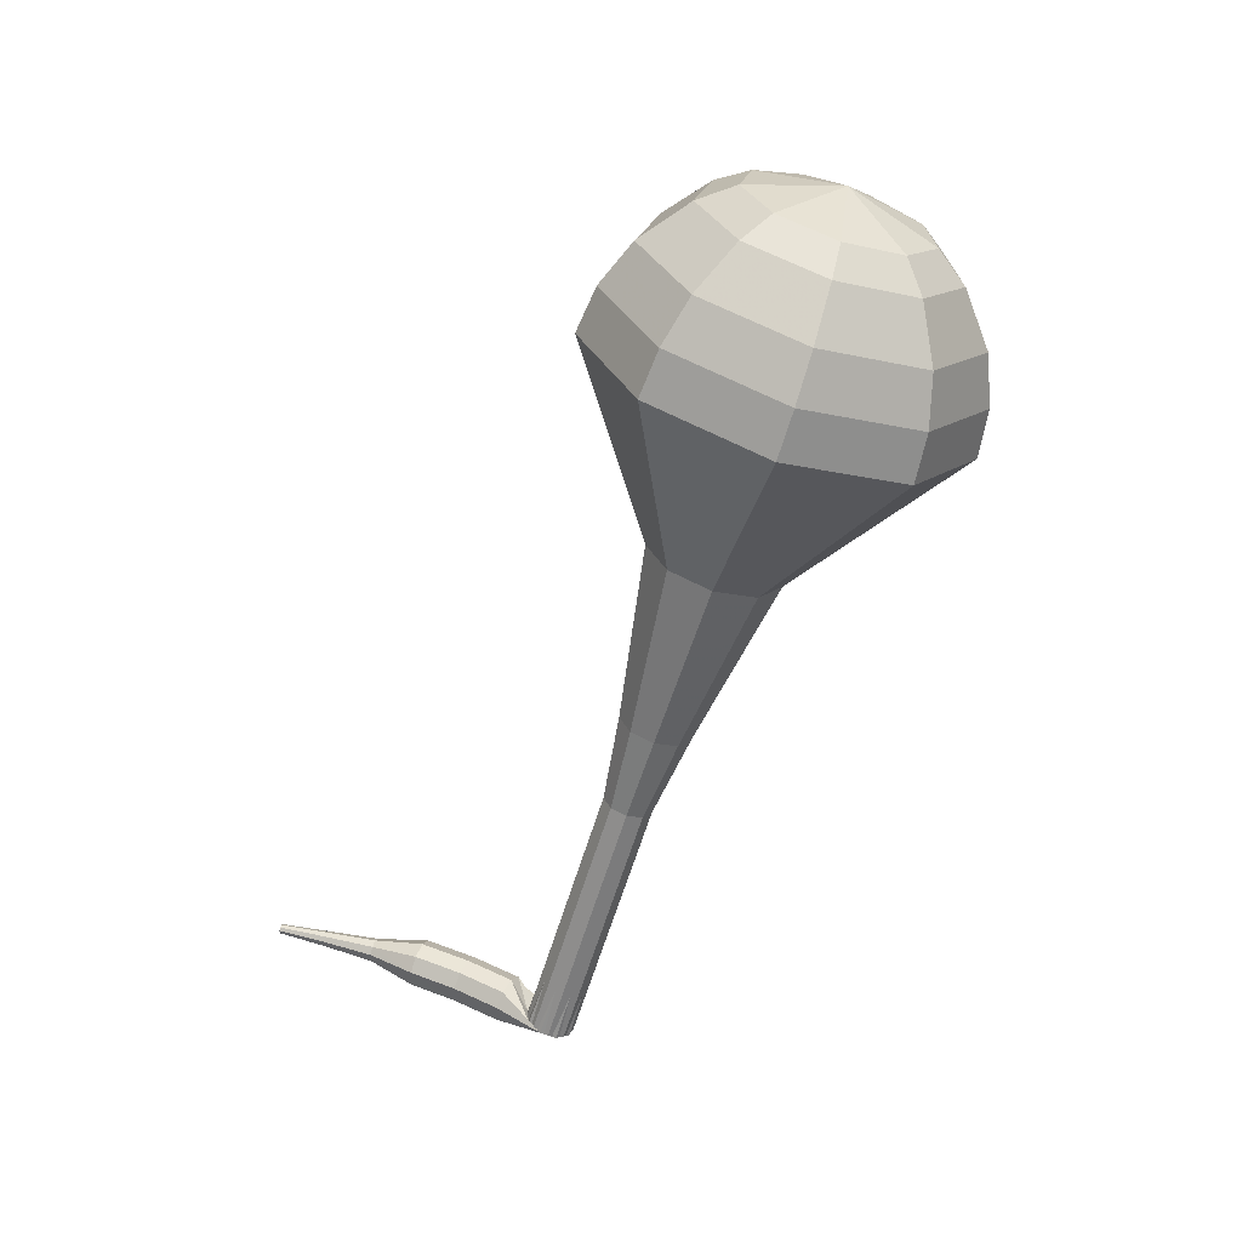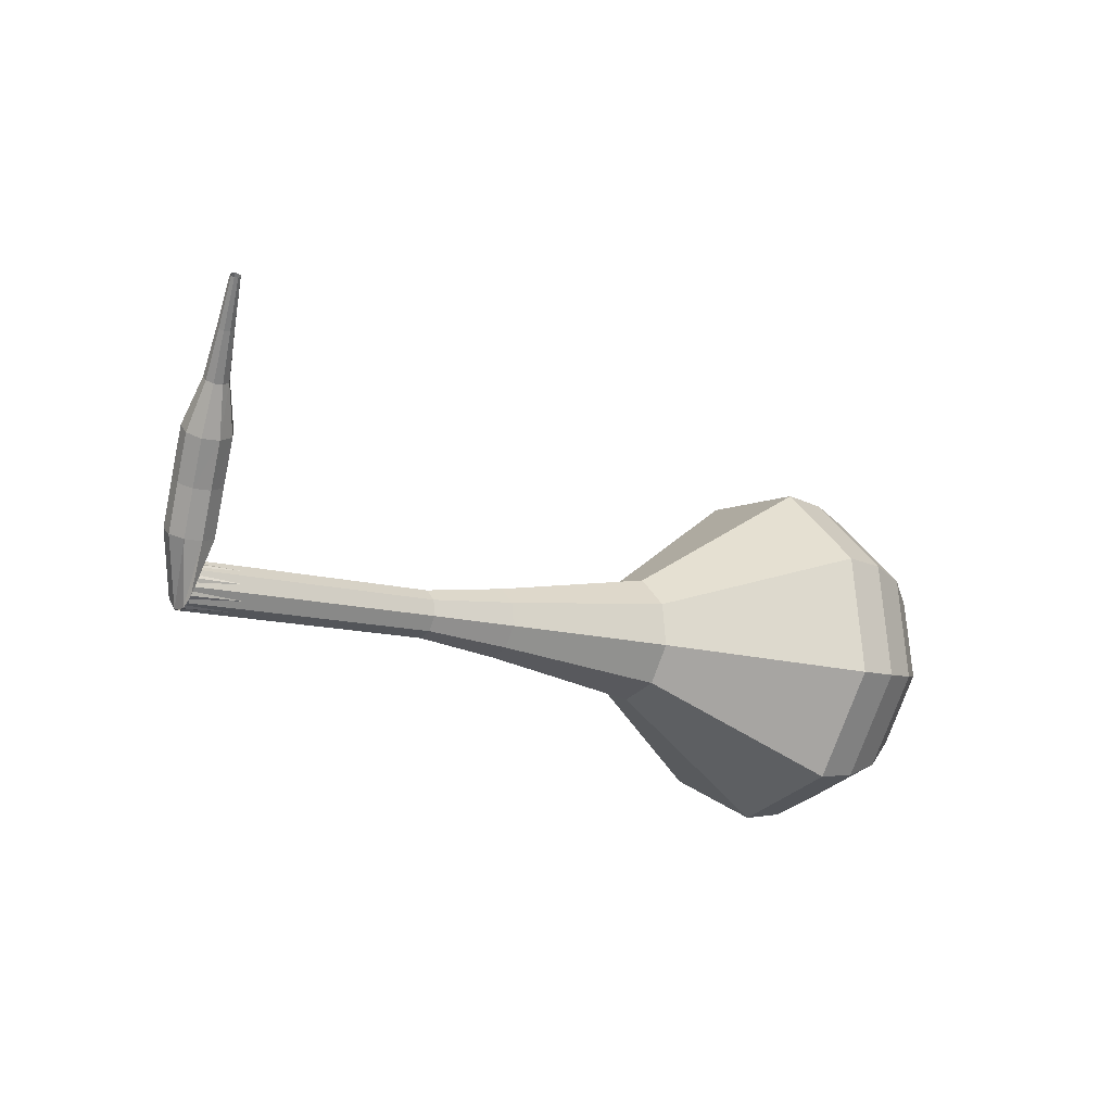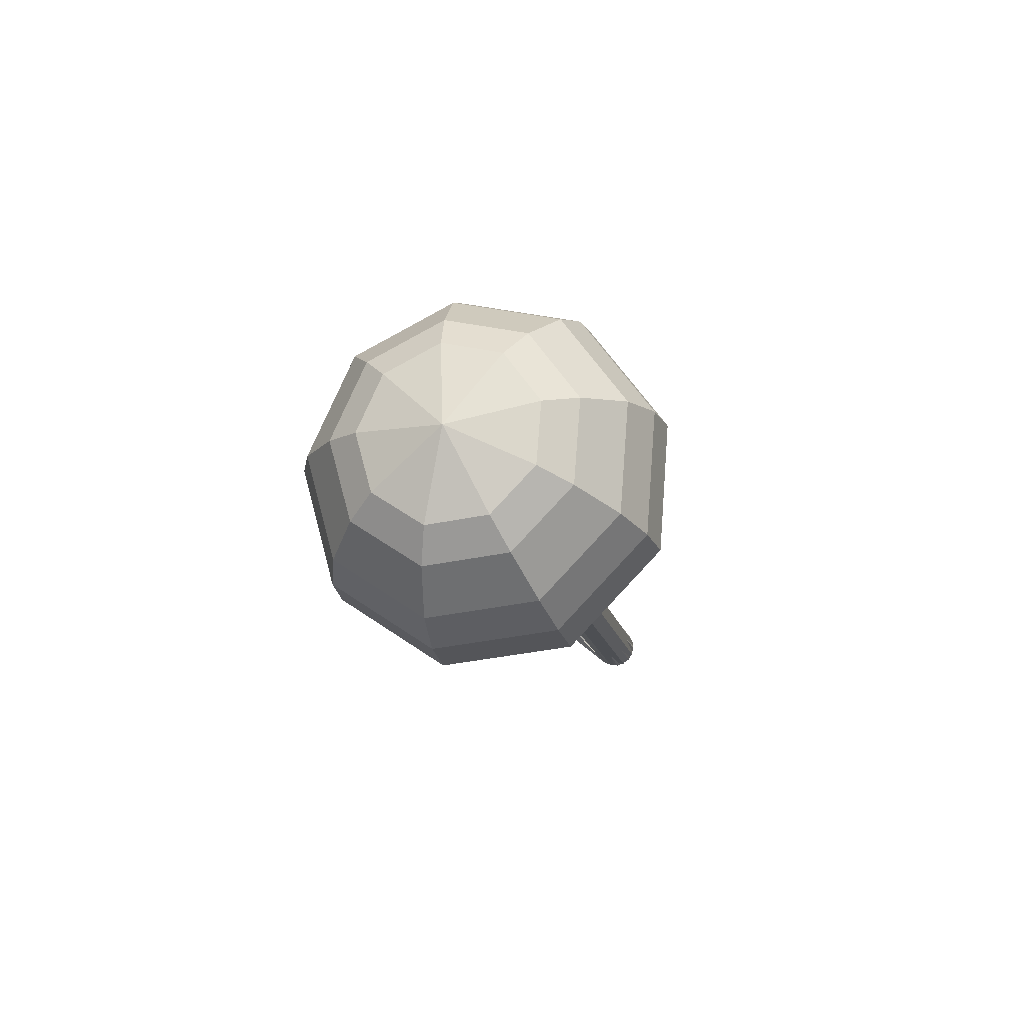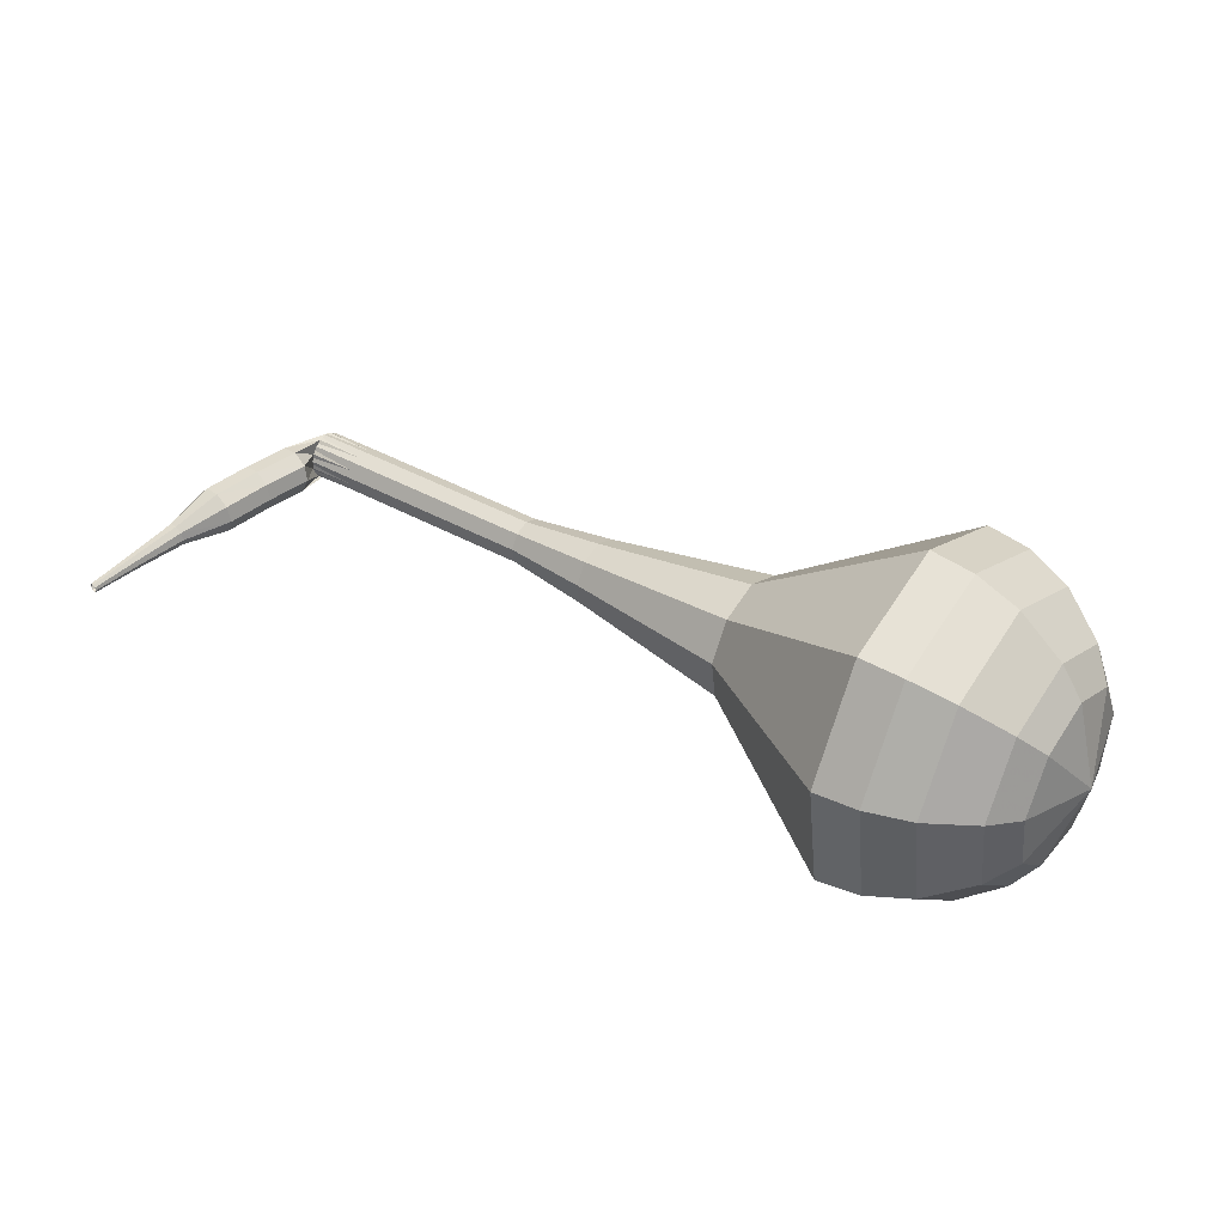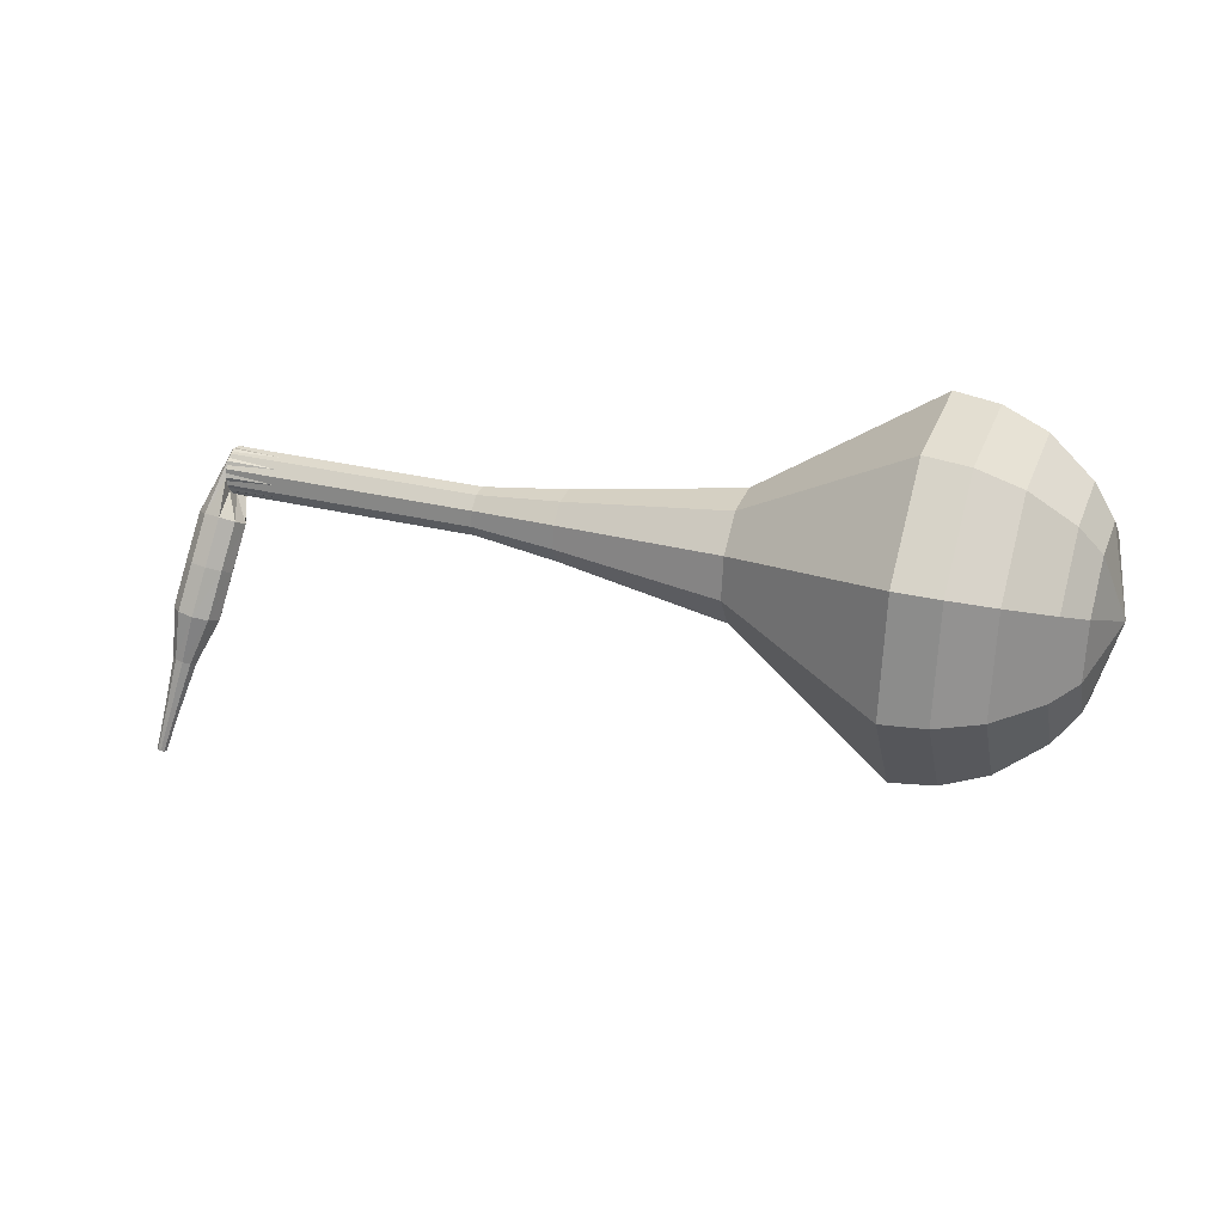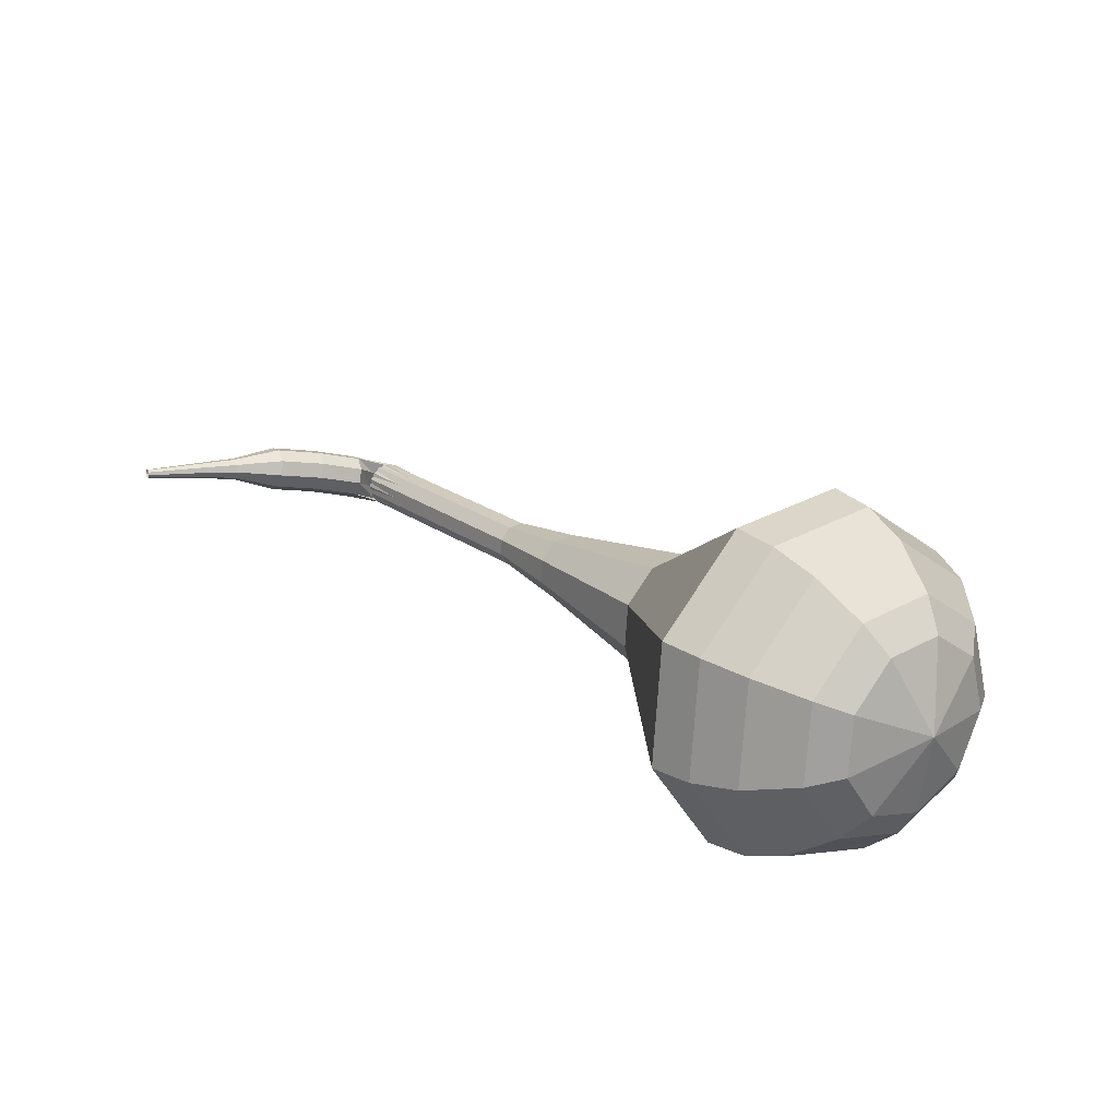
<metadata>
{"format":"obj","ext":"obj","renderer":"f3d","projection":"perspective","resolution":1024,"background":"white","views":[{"elev":-43.3,"azim":72.9,"up":"+Z"},{"elev":-44.0,"azim":-31.6,"up":"+Z"},{"elev":2.2,"azim":104.5,"up":"+Z"},{"elev":73.2,"azim":31.2,"up":"+Z"},{"elev":33.1,"azim":0.5,"up":"+Y"},{"elev":45.4,"azim":50.3,"up":"+Z"}]}
</metadata>
<code>
g tube1
v 157.4 144.1 171.8
v 158.4 145.3 168.8
v 158.9 148.2 167.2
v 158.7 151.6 167.8
v 157.8 153.7 170.2
v 156.7 153.7 173.4
v 155.9 151.5 175.9
v 155.7 148.2 176.4
v 156.3 145.3 174.8
v 157.4 144.1 171.8
v 158.3 145.5 172.1
v 159 146.3 169.9
v 159.4 148.5 168.8
v 159.2 150.9 169.2
v 158.6 152.5 171
v 157.8 152.5 173.3
v 157.2 150.9 175.1
v 157.1 148.4 175.5
v 157.5 146.3 174.3
v 158.3 145.5 172.1
v 159.1 149.1 172.4
v 159.1 149.1 172.4
v 159.1 149.1 172.4
v 159.1 149.1 172.4
v 159.1 149.1 172.4
v 159.1 149.1 172.4
v 159.1 149.1 172.4
v 159.1 149.1 172.4
v 159.1 149.1 172.4
v 159.1 149.1 172.4
v 124.6 149.6 160.6
v 124.8 149.4 160
v 124.9 148.8 159.6
v 124.9 148.1 159.8
v 124.8 147.7 160.3
v 124.6 147.7 160.9
v 124.4 148.1 161.4
v 124.3 148.8 161.5
v 124.4 149.4 161.2
v 124.6 149.6 160.6
v 123.1 147.2 161.7
v 123.3 146.9 161.1
v 123.8 146.5 160.8
v 124.4 146.4 160.9
v 124.9 146.5 161.4
v 125 146.8 162
v 124.7 147.2 162.4
v 124.1 147.5 162.5
v 123.5 147.5 162.2
v 123.1 147.2 161.7
v 122.6 145.5 162.6
v 122.7 145.2 162.1
v 123.2 144.9 161.8
v 123.9 144.7 161.9
v 124.4 144.8 162.3
v 124.5 145.1 163
v 124.1 145.4 163.4
v 123.5 145.7 163.5
v 122.9 145.7 163.2
v 122.6 145.5 162.6
v 122 143.7 163.5
v 122.2 143.4 162.9
v 122.7 143.1 162.5
v 123.3 143 162.7
v 123.8 143 163.1
v 123.9 143.2 163.8
v 123.5 143.6 164.3
v 122.9 143.8 164.4
v 122.3 143.9 164.1
v 122 143.7 163.5
v 121.9 141.7 164.1
v 122 141.6 163.8
v 122.2 141.4 163.7
v 122.6 141.3 163.7
v 122.8 141.3 164
v 122.8 141.4 164.3
v 122.7 141.6 164.6
v 122.3 141.7 164.6
v 122 141.7 164.5
v 121.9 141.7 164.1
v 121.5 139.7 164.7
v 121.5 139.6 164.5
v 121.7 139.6 164.4
v 121.9 139.5 164.4
v 122.1 139.5 164.6
v 122.1 139.6 164.8
v 122 139.6 165
v 121.7 139.7 165
v 121.6 139.8 164.9
v 121.5 139.7 164.7
v 121 137.8 165.3
v 121 137.7 165.1
v 121.1 137.7 165.1
v 121.3 137.6 165.1
v 121.4 137.6 165.2
v 121.4 137.7 165.3
v 121.3 137.7 165.4
v 121.2 137.8 165.4
v 121 137.8 165.4
v 121 137.8 165.3
f 1 2 12
f 12 11 1
f 2 3 13
f 13 12 2
f 3 4 14
f 14 13 3
f 4 5 15
f 15 14 4
f 5 6 16
f 16 15 5
f 6 7 17
f 17 16 6
f 7 8 18
f 18 17 7
f 8 9 19
f 19 18 8
f 9 10 20
f 20 19 9
f 11 12 22
f 22 21 11
f 12 13 23
f 23 22 12
f 13 14 24
f 24 23 13
f 14 15 25
f 25 24 14
f 15 16 26
f 26 25 15
f 16 17 27
f 27 26 16
f 17 18 28
f 28 27 17
f 18 19 29
f 29 28 18
f 19 20 30
f 30 29 19
f 21 22 32
f 32 31 21
f 22 23 33
f 33 32 22
f 23 24 34
f 34 33 23
f 24 25 35
f 35 34 24
f 25 26 36
f 36 35 25
f 26 27 37
f 37 36 26
f 27 28 38
f 38 37 27
f 28 29 39
f 39 38 28
f 29 30 40
f 40 39 29
f 31 32 42
f 42 41 31
f 32 33 43
f 43 42 32
f 33 34 44
f 44 43 33
f 34 35 45
f 45 44 34
f 35 36 46
f 46 45 35
f 36 37 47
f 47 46 36
f 37 38 48
f 48 47 37
f 38 39 49
f 49 48 38
f 39 40 50
f 50 49 39
f 41 42 52
f 52 51 41
f 42 43 53
f 53 52 42
f 43 44 54
f 54 53 43
f 44 45 55
f 55 54 44
f 45 46 56
f 56 55 45
f 46 47 57
f 57 56 46
f 47 48 58
f 58 57 47
f 48 49 59
f 59 58 48
f 49 50 60
f 60 59 49
f 51 52 62
f 62 61 51
f 52 53 63
f 63 62 52
f 53 54 64
f 64 63 53
f 54 55 65
f 65 64 54
f 55 56 66
f 66 65 55
f 56 57 67
f 67 66 56
f 57 58 68
f 68 67 57
f 58 59 69
f 69 68 58
f 59 60 70
f 70 69 59
f 61 62 72
f 72 71 61
f 62 63 73
f 73 72 62
f 63 64 74
f 74 73 63
f 64 65 75
f 75 74 64
f 65 66 76
f 76 75 65
f 66 67 77
f 77 76 66
f 67 68 78
f 78 77 67
f 68 69 79
f 79 78 68
f 69 70 80
f 80 79 69
f 71 72 82
f 82 81 71
f 72 73 83
f 83 82 72
f 73 74 84
f 84 83 73
f 74 75 85
f 85 84 74
f 75 76 86
f 86 85 75
f 76 77 87
f 87 86 76
f 77 78 88
f 88 87 77
f 78 79 89
f 89 88 78
f 79 80 90
f 90 89 79
f 81 82 92
f 92 91 81
f 82 83 93
f 93 92 82
f 83 84 94
f 94 93 83
f 84 85 95
f 95 94 84
f 85 86 96
f 96 95 85
f 86 87 97
f 97 96 86
f 87 88 98
f 98 97 87
f 88 89 99
f 99 98 88
f 89 90 100
f 100 99 89
v 124.6 147.6 160.6
v 124.8 147.8 160
v 125 148.4 159.7
v 124.9 149.1 159.8
v 124.7 149.5 160.3
v 124.5 149.5 160.9
v 124.3 149.1 161.4
v 124.3 148.4 161.5
v 124.4 147.8 161.2
v 124.6 147.6 160.6
v 128.1 147.7 161.8
v 128.3 147.9 161.2
v 128.4 148.5 160.8
v 128.3 149.2 160.9
v 128.1 149.6 161.4
v 127.9 149.6 162.1
v 127.8 149.1 162.6
v 127.7 148.5 162.7
v 127.9 147.9 162.4
v 128.1 147.7 161.8
v 131.5 147.7 162.9
v 131.7 147.9 162.3
v 131.8 148.5 162
v 131.7 149.2 162.1
v 131.6 149.6 162.6
v 131.3 149.6 163.3
v 131.2 149.2 163.8
v 131.2 148.5 163.9
v 131.3 147.9 163.5
v 131.5 147.7 162.9
v 134.9 147.8 164.1
v 135.1 148 163.5
v 135.2 148.6 163.2
v 135.2 149.3 163.3
v 135 149.7 163.8
v 134.8 149.7 164.4
v 134.6 149.2 164.9
v 134.6 148.6 165
v 134.7 148 164.7
v 134.9 147.8 164.1
v 138.3 147.3 165.3
v 138.6 147.7 164.4
v 138.8 148.6 163.9
v 138.7 149.5 164.1
v 138.5 150.2 164.8
v 138.1 150.2 165.8
v 137.9 149.5 166.5
v 137.8 148.5 166.7
v 138 147.7 166.2
v 138.3 147.3 165.3
v 145.2 146.2 167.6
v 145.7 146.9 166
v 146 148.4 165.2
v 145.9 150.2 165.5
v 145.4 151.4 166.8
v 144.8 151.4 168.5
v 144.4 150.2 169.8
v 144.3 148.4 170.1
v 144.6 146.8 169.3
v 145.2 146.2 167.6
v 152.1 141.5 170
v 153.7 143.3 165.4
v 154.4 147.7 163
v 154.1 152.8 163.9
v 152.7 156.1 167.6
v 151.1 156 172.4
v 149.8 152.7 176.1
v 149.6 147.7 177
v 150.5 143.2 174.6
v 152.1 141.5 170
v 153.9 141.8 170.6
v 155.4 143.5 166.2
v 156.1 147.8 163.8
v 155.8 152.7 164.7
v 154.5 155.9 168.3
v 152.9 155.8 173
v 151.7 152.6 176.6
v 151.5 147.7 177.4
v 152.3 143.4 175
v 153.9 141.8 170.6
v 155.6 142.6 171.2
v 157 144.1 167.3
v 157.6 148 165.2
v 157.3 152.3 165.9
v 156.2 155.2 169.1
v 154.7 155.1 173.3
v 153.7 152.3 176.5
v 153.5 147.9 177.3
v 154.3 144.1 175.2
v 155.6 142.6 171.2
v 157.4 144.1 171.8
v 158.4 145.3 168.8
v 158.9 148.2 167.2
v 158.7 151.6 167.8
v 157.8 153.7 170.2
v 156.7 153.7 173.4
v 155.9 151.5 175.9
v 155.7 148.2 176.4
v 156.3 145.3 174.8
v 157.4 144.1 171.8
v 158.3 145.5 172.1
v 159 146.3 169.9
v 159.4 148.5 168.8
v 159.2 150.9 169.2
v 158.6 152.5 171
v 157.8 152.5 173.3
v 157.2 150.9 175.1
v 157.1 148.4 175.5
v 157.5 146.3 174.3
v 158.3 145.5 172.1
v 159.1 149.1 172.4
v 159.1 149.1 172.4
v 159.1 149.1 172.4
v 159.1 149.1 172.4
v 159.1 149.1 172.4
v 159.1 149.1 172.4
v 159.1 149.1 172.4
v 159.1 149.1 172.4
v 159.1 149.1 172.4
v 159.1 149.1 172.4
f 101 102 112
f 112 111 101
f 102 103 113
f 113 112 102
f 103 104 114
f 114 113 103
f 104 105 115
f 115 114 104
f 105 106 116
f 116 115 105
f 106 107 117
f 117 116 106
f 107 108 118
f 118 117 107
f 108 109 119
f 119 118 108
f 109 110 120
f 120 119 109
f 111 112 122
f 122 121 111
f 112 113 123
f 123 122 112
f 113 114 124
f 124 123 113
f 114 115 125
f 125 124 114
f 115 116 126
f 126 125 115
f 116 117 127
f 127 126 116
f 117 118 128
f 128 127 117
f 118 119 129
f 129 128 118
f 119 120 130
f 130 129 119
f 121 122 132
f 132 131 121
f 122 123 133
f 133 132 122
f 123 124 134
f 134 133 123
f 124 125 135
f 135 134 124
f 125 126 136
f 136 135 125
f 126 127 137
f 137 136 126
f 127 128 138
f 138 137 127
f 128 129 139
f 139 138 128
f 129 130 140
f 140 139 129
f 131 132 142
f 142 141 131
f 132 133 143
f 143 142 132
f 133 134 144
f 144 143 133
f 134 135 145
f 145 144 134
f 135 136 146
f 146 145 135
f 136 137 147
f 147 146 136
f 137 138 148
f 148 147 137
f 138 139 149
f 149 148 138
f 139 140 150
f 150 149 139
f 141 142 152
f 152 151 141
f 142 143 153
f 153 152 142
f 143 144 154
f 154 153 143
f 144 145 155
f 155 154 144
f 145 146 156
f 156 155 145
f 146 147 157
f 157 156 146
f 147 148 158
f 158 157 147
f 148 149 159
f 159 158 148
f 149 150 160
f 160 159 149
f 151 152 162
f 162 161 151
f 152 153 163
f 163 162 152
f 153 154 164
f 164 163 153
f 154 155 165
f 165 164 154
f 155 156 166
f 166 165 155
f 156 157 167
f 167 166 156
f 157 158 168
f 168 167 157
f 158 159 169
f 169 168 158
f 159 160 170
f 170 169 159
f 161 162 172
f 172 171 161
f 162 163 173
f 173 172 162
f 163 164 174
f 174 173 163
f 164 165 175
f 175 174 164
f 165 166 176
f 176 175 165
f 166 167 177
f 177 176 166
f 167 168 178
f 178 177 167
f 168 169 179
f 179 178 168
f 169 170 180
f 180 179 169
f 171 172 182
f 182 181 171
f 172 173 183
f 183 182 172
f 173 174 184
f 184 183 173
f 174 175 185
f 185 184 174
f 175 176 186
f 186 185 175
f 176 177 187
f 187 186 176
f 177 178 188
f 188 187 177
f 178 179 189
f 189 188 178
f 179 180 190
f 190 189 179
f 181 182 192
f 192 191 181
f 182 183 193
f 193 192 182
f 183 184 194
f 194 193 183
f 184 185 195
f 195 194 184
f 185 186 196
f 196 195 185
f 186 187 197
f 197 196 186
f 187 188 198
f 198 197 187
f 188 189 199
f 199 198 188
f 189 190 200
f 200 199 189
f 191 192 202
f 202 201 191
f 192 193 203
f 203 202 192
f 193 194 204
f 204 203 193
f 194 195 205
f 205 204 194
f 195 196 206
f 206 205 195
f 196 197 207
f 207 206 196
f 197 198 208
f 208 207 197
f 198 199 209
f 209 208 198
f 199 200 210
f 210 209 199
f 201 202 212
f 212 211 201
f 202 203 213
f 213 212 202
f 203 204 214
f 214 213 203
f 204 205 215
f 215 214 204
f 205 206 216
f 216 215 205
f 206 207 217
f 217 216 206
f 207 208 218
f 218 217 207
f 208 209 219
f 219 218 208
f 209 210 220
f 220 219 209
g

</code>
